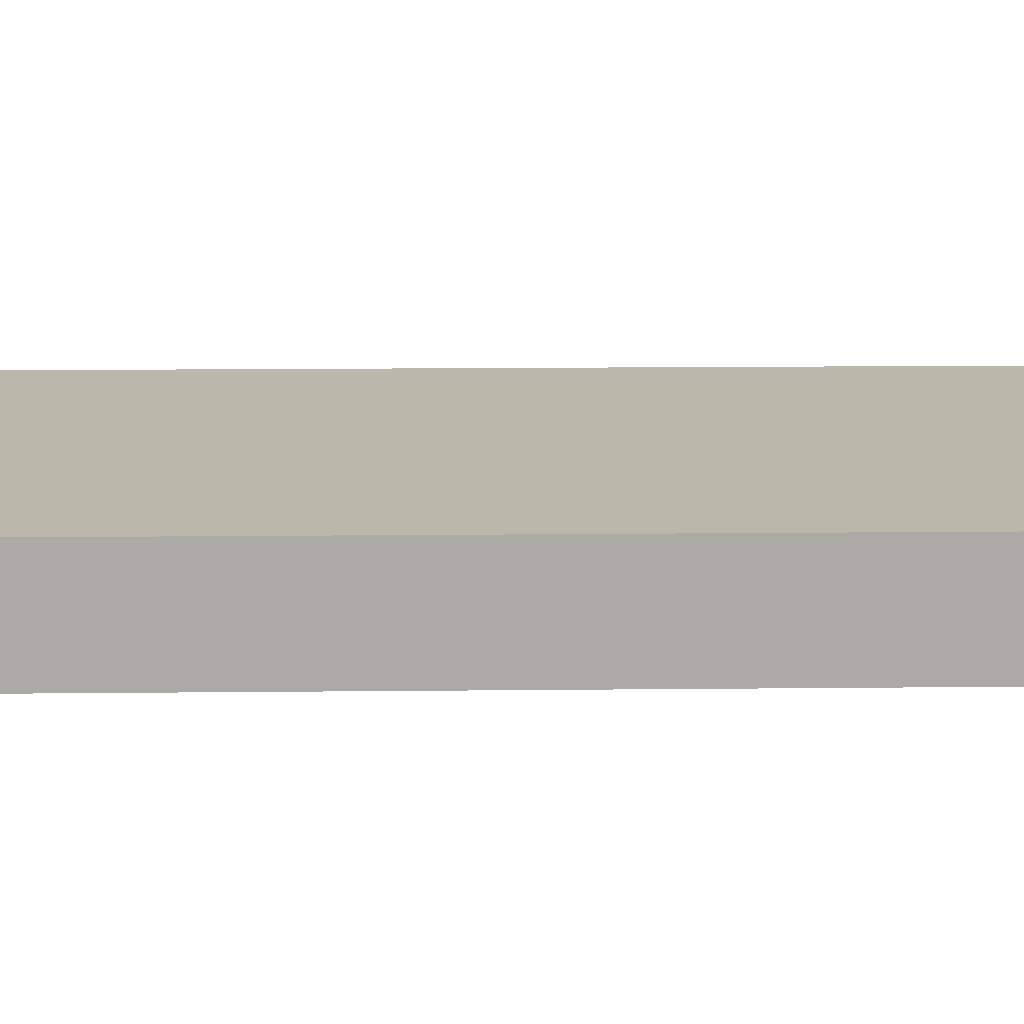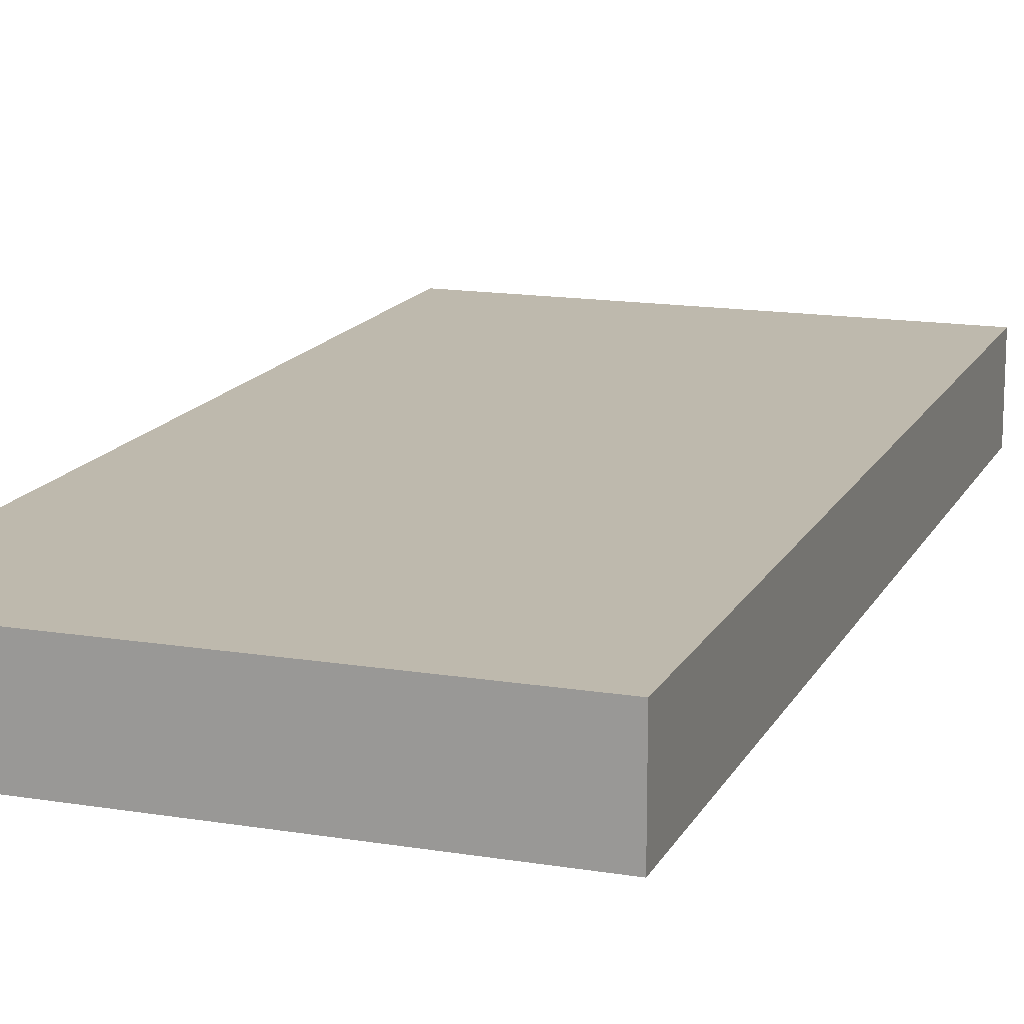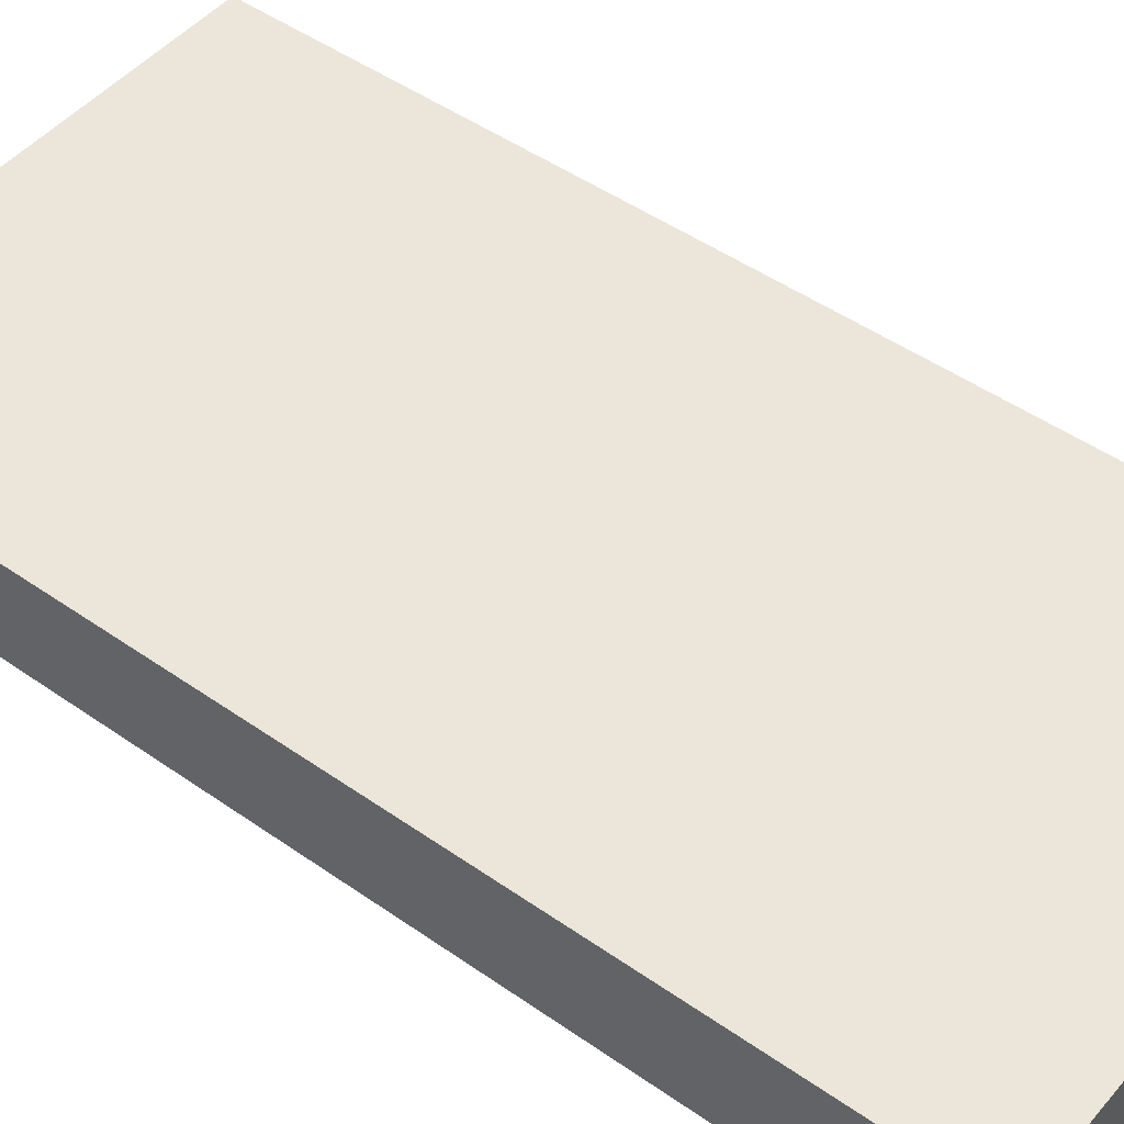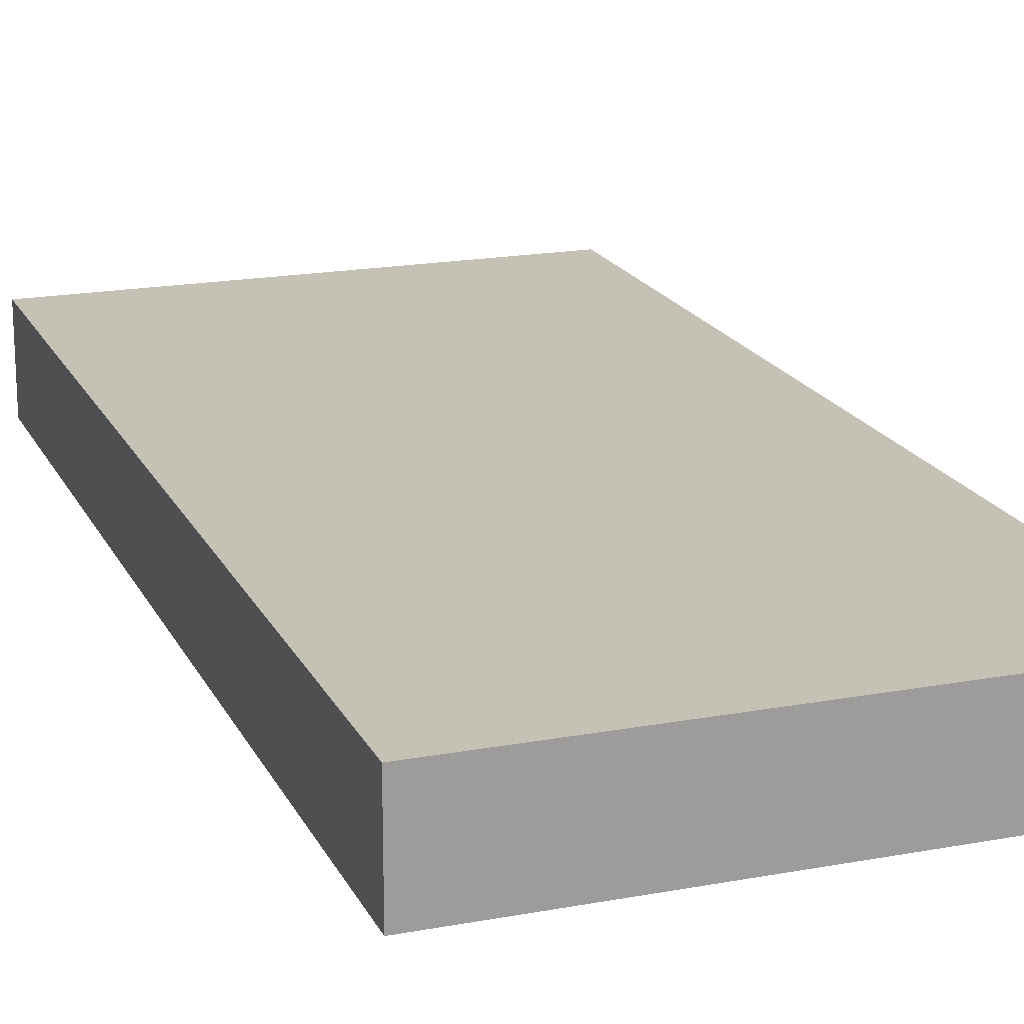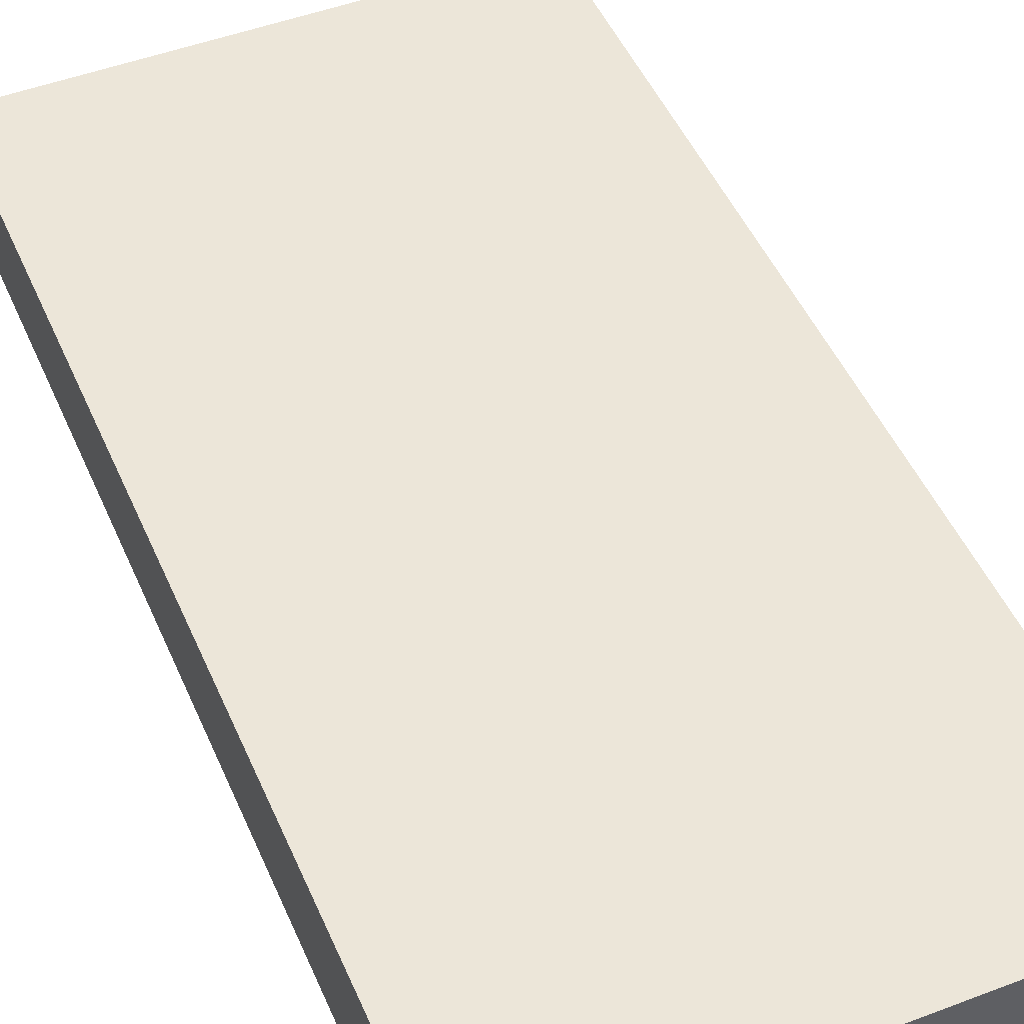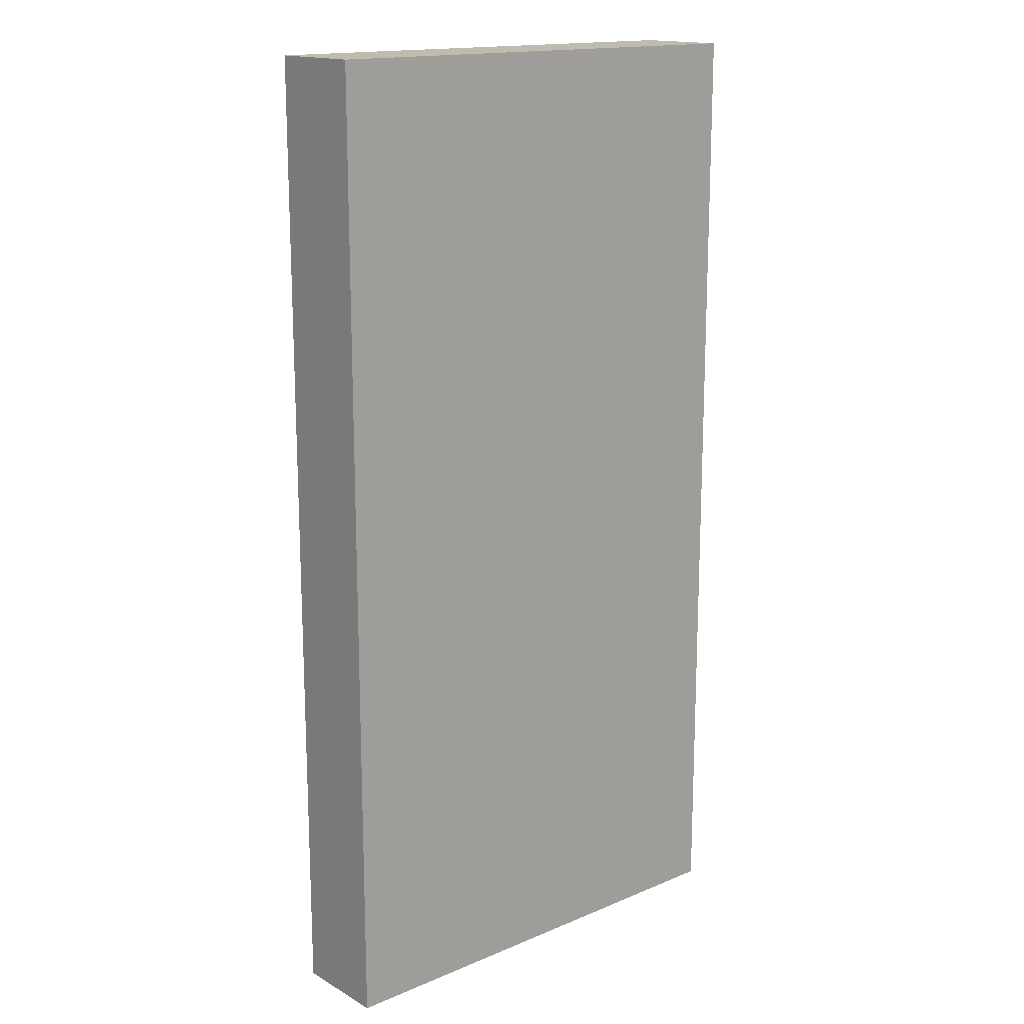
<metadata>
{"format":"obj","ext":"obj","renderer":"f3d","projection":"perspective","resolution":1024,"background":"white","views":[{"elev":14.4,"azim":-91.3,"up":"+Y"},{"elev":15.1,"azim":-160.7,"up":"+Y"},{"elev":47.7,"azim":-51.7,"up":"+Y"},{"elev":18.7,"azim":-19.6,"up":"+Y"},{"elev":48.6,"azim":157.1,"up":"+Y"},{"elev":16.1,"azim":139.2,"up":"+Z"}]}
</metadata>
<code>
o Decoration - Wooden Plank Short - Variant5
v 30.5 -0.1 0.3
v 30.5 -0.1 0.1
v 30.5 -0.1 -0.4
v 30.5 -0.1 -0.6
v 30.5 -0.1 -1.5
v 30.5 -0.1 -1.6
v 30.5 -0.1 -1.7
v 30.5 0 0.1
v 30.5 0 -0.4
v 30.5 0 -0.6
v 30.5 0 -0.7
v 30.5 0 -1.5
v 30.5 0 -1.6
v 30.5 0 -1.7
v 30.5 0.1 0.3
v 30.5 0.1 -0.7
v 30.5 0.1 -1.6
v 30.5 0.1 -1.7
v 31.5 -0.1 0.3
v 31.5 -0.1 -0.3
v 31.5 -0.1 -0.6
v 31.5 -0.1 -1.4
v 31.5 -0.1 -1.7
v 31.5 0 0.3
v 31.5 0 0.1
v 31.5 0 -0.3
v 31.5 0 -0.6
v 31.5 0 -1.4
v 31.5 0 -1.5
v 31.5 0 -1.7
v 31.5 0.1 0.3
v 31.5 0.1 0.1
v 31.5 0.1 -1.4
v 31.5 0.1 -1.5
v 31.5 0.1 -1.7
v 30.5 -0.1 0.3
v 30.5 0.1 0.3
v 30.8 0 0.3
v 30.8 0.1 0.3
v 30.9 0 0.3
v 30.9 0.1 0.3
v 31.4 0 0.3
v 31.4 0.1 0.3
v 31.5 -0.1 0.3
v 31.5 0 0.3
v 31.5 0.1 0.3
v 30.5 -0.1 -1.7
v 30.5 0 -1.7
v 30.5 0.1 -1.7
v 30.6 -0.1 -1.7
v 30.6 0 -1.7
v 30.7 0 -1.7
v 30.7 0.1 -1.7
v 30.8 -0.1 -1.7
v 30.8 0 -1.7
v 30.8 0.1 -1.7
v 30.9 -0.1 -1.7
v 30.9 0 -1.7
v 30.9 0.1 -1.7
v 31 0 -1.7
v 31 0.1 -1.7
v 31.1 -0.1 -1.7
v 31.1 0 -1.7
v 31.2 0 -1.7
v 31.2 0.1 -1.7
v 31.3 -0.1 -1.7
v 31.3 0 -1.7
v 31.3 0.1 -1.7
v 31.4 -0.1 -1.7
v 31.4 0 -1.7
v 31.4 0.1 -1.7
v 31.5 -0.1 -1.7
v 31.5 0 -1.7
v 31.5 0.1 -1.7
v 30.5 -0.1 0.3
v 31.5 -0.1 0.3
v 30.7 -0.1 0.2
v 30.8 -0.1 0.2
v 30.5 -0.1 0.1
v 30.6 -0.1 0.1
v 30.7 -0.1 0
v 30.8 -0.1 0
v 30.9 -0.1 0
v 31 -0.1 0
v 30.9 -0.1 -0.2
v 31 -0.1 -0.2
v 31.2 -0.1 -0.2
v 31.3 -0.1 -0.2
v 31.4 -0.1 -0.3
v 31.5 -0.1 -0.3
v 30.5 -0.1 -0.4
v 30.6 -0.1 -0.4
v 30.7 -0.1 -0.4
v 30.7 -0.1 -0.5
v 30.8 -0.1 -0.5
v 30.9 -0.1 -0.5
v 31.1 -0.1 -0.5
v 31.2 -0.1 -0.5
v 30.5 -0.1 -0.6
v 30.7 -0.1 -0.6
v 30.9 -0.1 -0.6
v 31 -0.1 -0.6
v 31.1 -0.1 -0.6
v 31.2 -0.1 -0.6
v 31.4 -0.1 -0.6
v 31.5 -0.1 -0.6
v 30.7 -0.1 -0.8
v 30.8 -0.1 -0.8
v 31.2 -0.1 -0.8
v 31.3 -0.1 -0.8
v 31 -0.1 -0.9
v 31.1 -0.1 -0.9
v 30.9 -0.1 -1
v 31 -0.1 -1
v 31 -0.1 -1.2
v 31.1 -0.1 -1.2
v 30.8 -0.1 -1.3
v 30.9 -0.1 -1.3
v 31.2 -0.1 -1.3
v 31.3 -0.1 -1.3
v 31.3 -0.1 -1.4
v 31.4 -0.1 -1.4
v 31.5 -0.1 -1.4
v 30.5 -0.1 -1.5
v 30.6 -0.1 -1.5
v 30.8 -0.1 -1.5
v 30.9 -0.1 -1.5
v 30.5 -0.1 -1.6
v 30.6 -0.1 -1.6
v 31 -0.1 -1.6
v 31.1 -0.1 -1.6
v 31.2 -0.1 -1.6
v 31.3 -0.1 -1.6
v 31.4 -0.1 -1.6
v 30.5 -0.1 -1.7
v 30.6 -0.1 -1.7
v 30.8 -0.1 -1.7
v 30.9 -0.1 -1.7
v 31.1 -0.1 -1.7
v 31.3 -0.1 -1.7
v 31.4 -0.1 -1.7
v 31.5 -0.1 -1.7
v 30.5 0.1 0.3
v 30.8 0.1 0.3
v 30.9 0.1 0.3
v 31.4 0.1 0.3
v 31.5 0.1 0.3
v 31.2 0.1 0.2
v 31.3 0.1 0.2
v 30.7 0.1 0.1
v 30.8 0.1 0.1
v 31.4 0.1 0.1
v 31.5 0.1 0.1
v 30.7 0.1 0
v 30.9 0.1 0
v 30.7 0.1 -0.2
v 30.8 0.1 -0.2
v 31.2 0.1 -0.2
v 31.3 0.1 -0.2
v 31.4 0.1 -0.2
v 30.6 0.1 -0.3
v 30.7 0.1 -0.3
v 31.1 0.1 -0.3
v 31.3 0.1 -0.3
v 30.7 0.1 -0.4
v 30.8 0.1 -0.4
v 30.9 0.1 -0.5
v 31 0.1 -0.5
v 31.1 0.1 -0.5
v 31.2 0.1 -0.5
v 30.6 0.1 -0.6
v 30.7 0.1 -0.6
v 30.9 0.1 -0.6
v 31 0.1 -0.6
v 31.2 0.1 -0.6
v 31.3 0.1 -0.6
v 30.5 0.1 -0.7
v 30.6 0.1 -0.7
v 31.3 0.1 -0.8
v 31.4 0.1 -0.8
v 30.9 0.1 -0.9
v 31 0.1 -0.9
v 30.8 0.1 -1
v 30.9 0.1 -1
v 30.7 0.1 -1.1
v 30.8 0.1 -1.1
v 31.1 0.1 -1.1
v 31.2 0.1 -1.1
v 30.9 0.1 -1.2
v 31 0.1 -1.2
v 31.2 0.1 -1.2
v 31.3 0.1 -1.2
v 30.7 0.1 -1.3
v 30.8 0.1 -1.3
v 31.2 0.1 -1.3
v 31.3 0.1 -1.3
v 31.4 0.1 -1.3
v 30.7 0.1 -1.4
v 30.8 0.1 -1.4
v 31.1 0.1 -1.4
v 31.3 0.1 -1.4
v 31.4 0.1 -1.4
v 31.5 0.1 -1.4
v 31.3 0.1 -1.5
v 31.4 0.1 -1.5
v 31.5 0.1 -1.5
v 30.5 0.1 -1.6
v 30.6 0.1 -1.6
v 30.8 0.1 -1.6
v 30.9 0.1 -1.6
v 31 0.1 -1.6
v 31.2 0.1 -1.6
v 31.3 0.1 -1.6
v 30.5 0.1 -1.7
v 30.7 0.1 -1.7
v 30.8 0.1 -1.7
v 30.9 0.1 -1.7
v 31 0.1 -1.7
v 31.2 0.1 -1.7
v 31.3 0.1 -1.7
v 31.4 0.1 -1.7
v 31.5 0.1 -1.7
f 8 2 1
f 8 3 2
f 9 4 3
f 9 3 8
f 10 5 4
f 10 4 9
f 11 5 10
f 12 6 5
f 12 5 11
f 13 7 6
f 13 6 12
f 14 7 13
f 15 11 10
f 15 8 1
f 15 9 8
f 15 10 9
f 16 12 11
f 16 11 15
f 16 13 12
f 17 14 13
f 17 13 16
f 18 14 17
f 19 20 24
f 24 20 25
f 20 21 26
f 25 20 26
f 21 22 27
f 26 21 27
f 22 23 28
f 27 22 28
f 28 23 29
f 29 23 30
f 24 25 31
f 26 27 32
f 31 25 32
f 25 26 32
f 27 28 32
f 28 29 33
f 32 28 33
f 29 30 34
f 33 29 34
f 34 30 35
f 38 37 36
f 39 37 38
f 40 38 36
f 40 39 38
f 41 39 40
f 42 40 36
f 42 41 40
f 43 41 42
f 44 42 36
f 45 43 42
f 45 42 44
f 46 43 45
f 47 48 50
f 48 49 51
f 50 48 51
f 50 51 52
f 51 49 52
f 52 49 53
f 50 52 54
f 52 53 55
f 54 52 55
f 55 53 56
f 54 55 57
f 55 56 58
f 57 55 58
f 58 56 59
f 57 58 60
f 58 59 60
f 60 59 61
f 57 60 62
f 60 61 63
f 62 60 63
f 62 63 64
f 63 61 64
f 64 61 65
f 62 64 66
f 64 65 66
f 66 65 67
f 67 65 68
f 66 67 69
f 67 68 70
f 69 67 70
f 70 68 71
f 69 70 72
f 70 71 73
f 72 70 73
f 73 71 74
f 77 76 75
f 78 76 77
f 79 77 75
f 80 77 79
f 81 78 77
f 81 77 80
f 82 76 78
f 82 78 81
f 83 76 82
f 84 76 83
f 85 82 81
f 85 83 82
f 85 84 83
f 86 76 84
f 86 84 85
f 87 76 86
f 88 76 87
f 89 76 88
f 90 76 89
f 91 80 79
f 92 81 80
f 92 80 91
f 92 85 81
f 92 86 85
f 92 87 86
f 93 87 92
f 94 92 91
f 94 87 93
f 94 93 92
f 95 87 94
f 96 87 95
f 97 87 96
f 98 88 87
f 98 87 97
f 99 94 91
f 99 95 94
f 100 95 99
f 101 97 96
f 101 96 95
f 102 97 101
f 103 98 97
f 103 97 102
f 104 88 98
f 104 98 103
f 105 90 89
f 105 89 88
f 106 90 105
f 107 95 100
f 107 100 99
f 108 102 101
f 108 95 107
f 108 101 95
f 109 88 104
f 109 104 103
f 109 103 102
f 110 105 88
f 110 88 109
f 110 106 105
f 111 102 108
f 111 109 102
f 111 110 109
f 112 110 111
f 113 111 108
f 114 112 111
f 114 111 113
f 115 114 113
f 115 112 114
f 116 110 112
f 116 112 115
f 117 108 107
f 117 113 108
f 118 115 113
f 118 113 117
f 119 110 116
f 119 116 115
f 120 106 110
f 120 110 119
f 121 120 119
f 121 106 120
f 122 106 121
f 123 106 122
f 124 107 99
f 124 117 107
f 124 118 117
f 125 118 124
f 126 118 125
f 127 115 118
f 127 118 126
f 128 125 124
f 129 126 125
f 129 125 128
f 130 119 115
f 130 115 127
f 131 119 130
f 132 122 121
f 132 119 131
f 132 121 119
f 133 122 132
f 134 123 122
f 134 122 133
f 135 129 128
f 136 126 129
f 136 129 135
f 137 127 126
f 137 126 136
f 138 131 130
f 138 127 137
f 138 130 127
f 139 133 132
f 139 131 138
f 139 132 131
f 140 134 133
f 140 133 139
f 141 123 134
f 141 134 140
f 142 123 141
f 145 146 148
f 148 146 149
f 143 144 150
f 144 145 151
f 150 144 151
f 149 146 152
f 146 147 152
f 152 147 153
f 143 150 154
f 150 151 154
f 151 145 155
f 154 151 155
f 145 148 155
f 143 154 156
f 154 155 156
f 156 155 157
f 155 148 158
f 157 155 158
f 148 149 158
f 152 153 159
f 158 149 159
f 149 152 159
f 159 153 160
f 143 156 161
f 156 157 162
f 161 156 162
f 157 158 163
f 158 159 163
f 159 160 164
f 163 159 164
f 162 157 165
f 161 162 165
f 157 163 166
f 165 157 166
f 165 166 167
f 166 163 167
f 167 163 168
f 163 164 169
f 168 163 169
f 169 164 170
f 143 161 171
f 161 165 171
f 165 167 172
f 171 165 172
f 167 168 173
f 172 167 173
f 169 170 174
f 173 168 174
f 168 169 174
f 170 164 175
f 174 170 175
f 164 160 176
f 175 164 176
f 173 174 177
f 174 175 177
f 171 172 177
f 143 171 177
f 172 173 177
f 177 175 178
f 176 160 179
f 175 176 179
f 160 153 180
f 179 160 180
f 178 175 181
f 181 175 182
f 178 181 183
f 181 182 184
f 183 181 184
f 178 183 185
f 183 184 186
f 185 183 186
f 182 175 187
f 175 179 188
f 187 175 188
f 186 184 189
f 184 182 189
f 185 186 189
f 182 187 190
f 189 182 190
f 188 179 191
f 187 188 191
f 179 180 192
f 191 179 192
f 185 189 193
f 178 185 193
f 193 189 194
f 187 191 195
f 191 192 195
f 192 180 196
f 195 192 196
f 180 153 197
f 196 180 197
f 193 194 198
f 178 193 198
f 194 189 199
f 198 194 199
f 195 196 200
f 187 195 200
f 190 187 200
f 189 190 200
f 196 197 201
f 200 196 201
f 197 153 202
f 201 197 202
f 202 153 203
f 200 201 204
f 201 202 204
f 202 203 204
f 204 203 205
f 205 203 206
f 177 178 207
f 178 198 208
f 207 178 208
f 199 189 209
f 198 199 209
f 189 200 210
f 209 189 210
f 200 204 210
f 210 204 211
f 211 204 212
f 204 205 213
f 212 204 213
f 207 208 214
f 208 198 215
f 214 208 215
f 198 209 215
f 209 210 216
f 215 209 216
f 210 211 217
f 216 210 217
f 211 212 218
f 217 211 218
f 212 213 219
f 218 212 219
f 213 205 220
f 219 213 220
f 205 206 221
f 220 205 221
f 221 206 222

</code>
